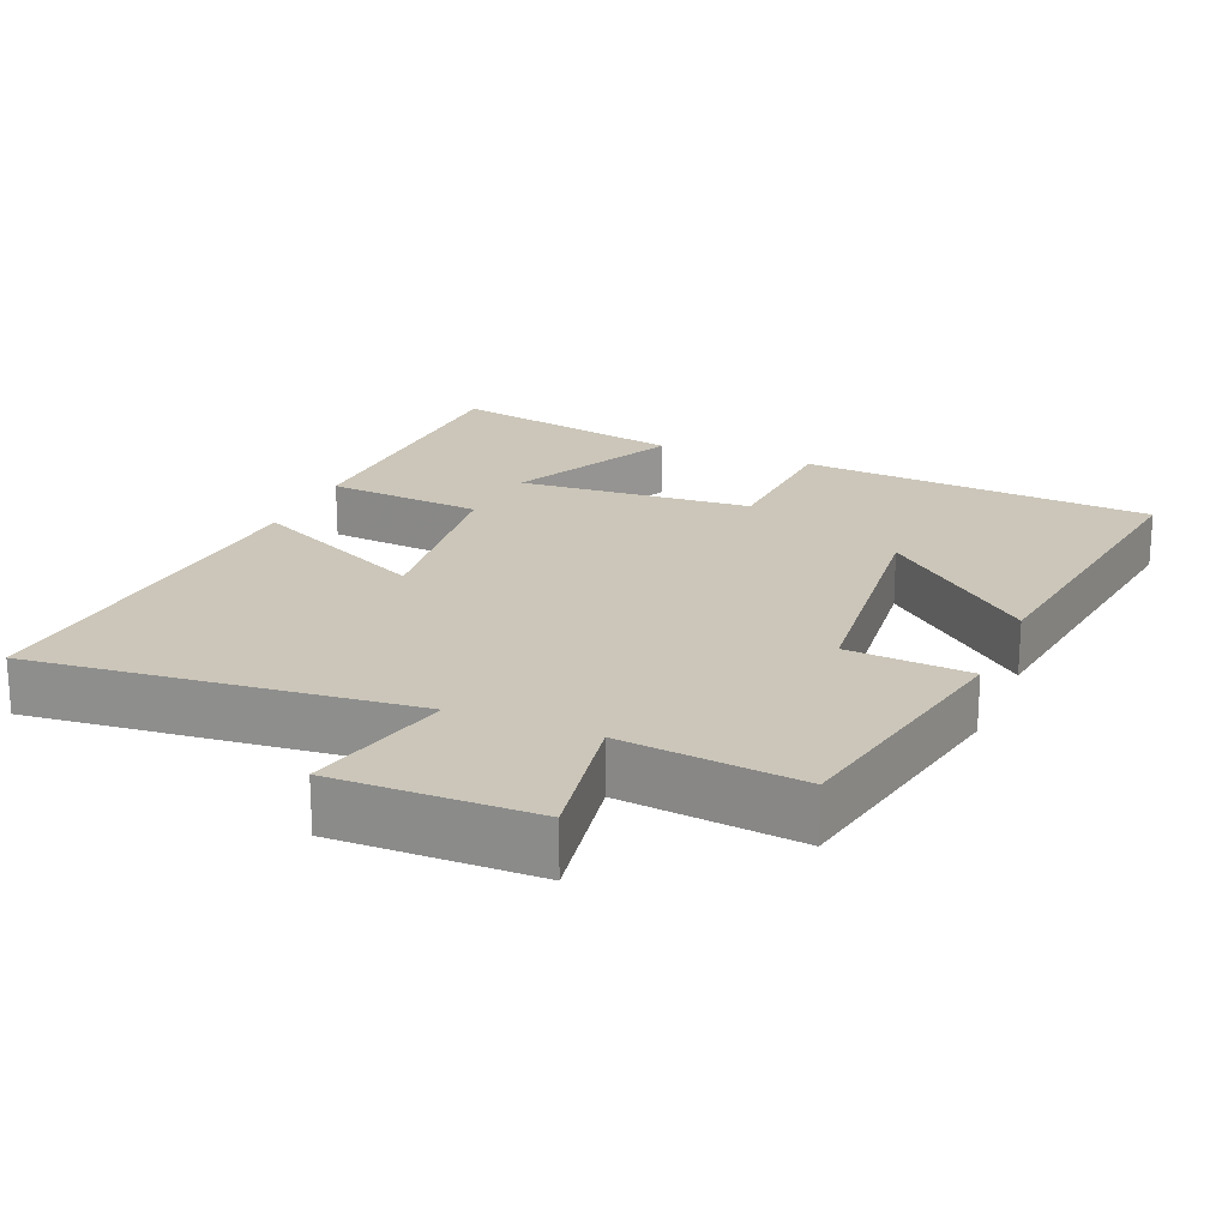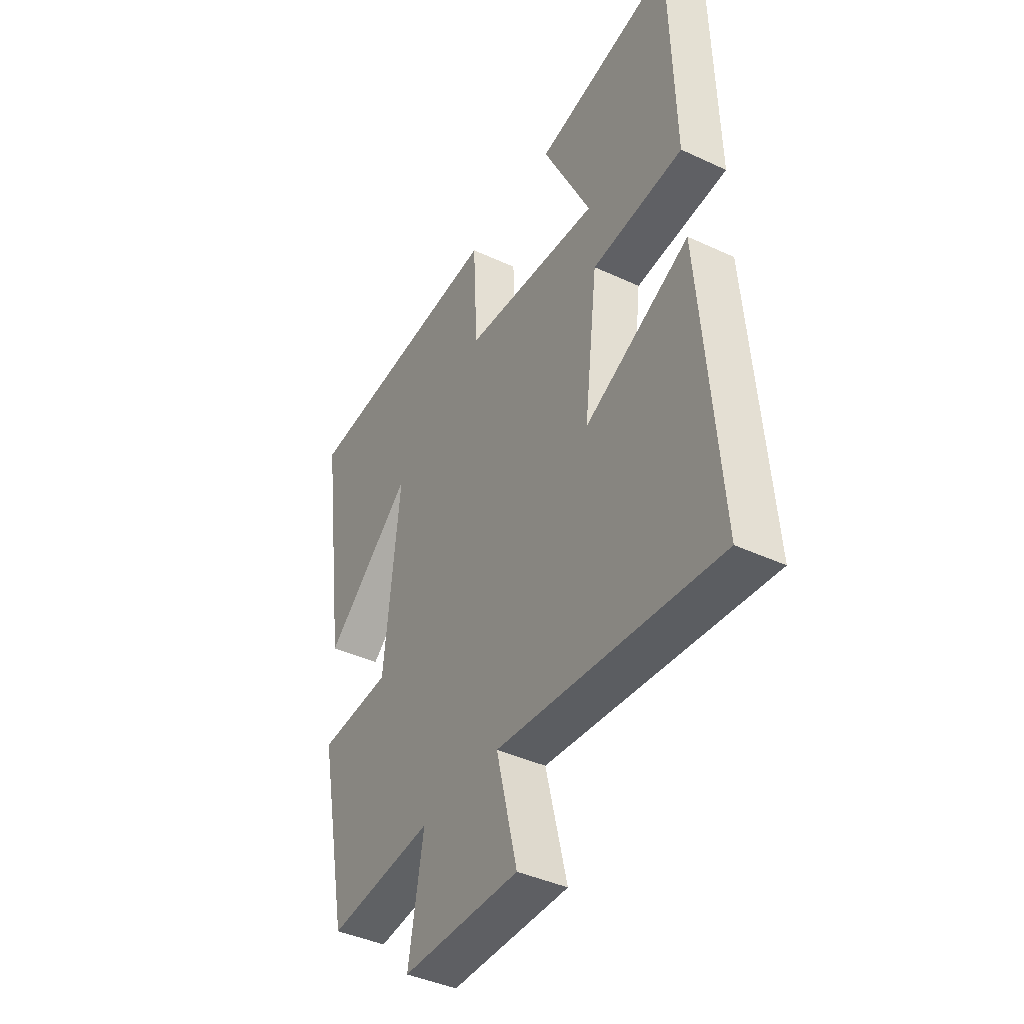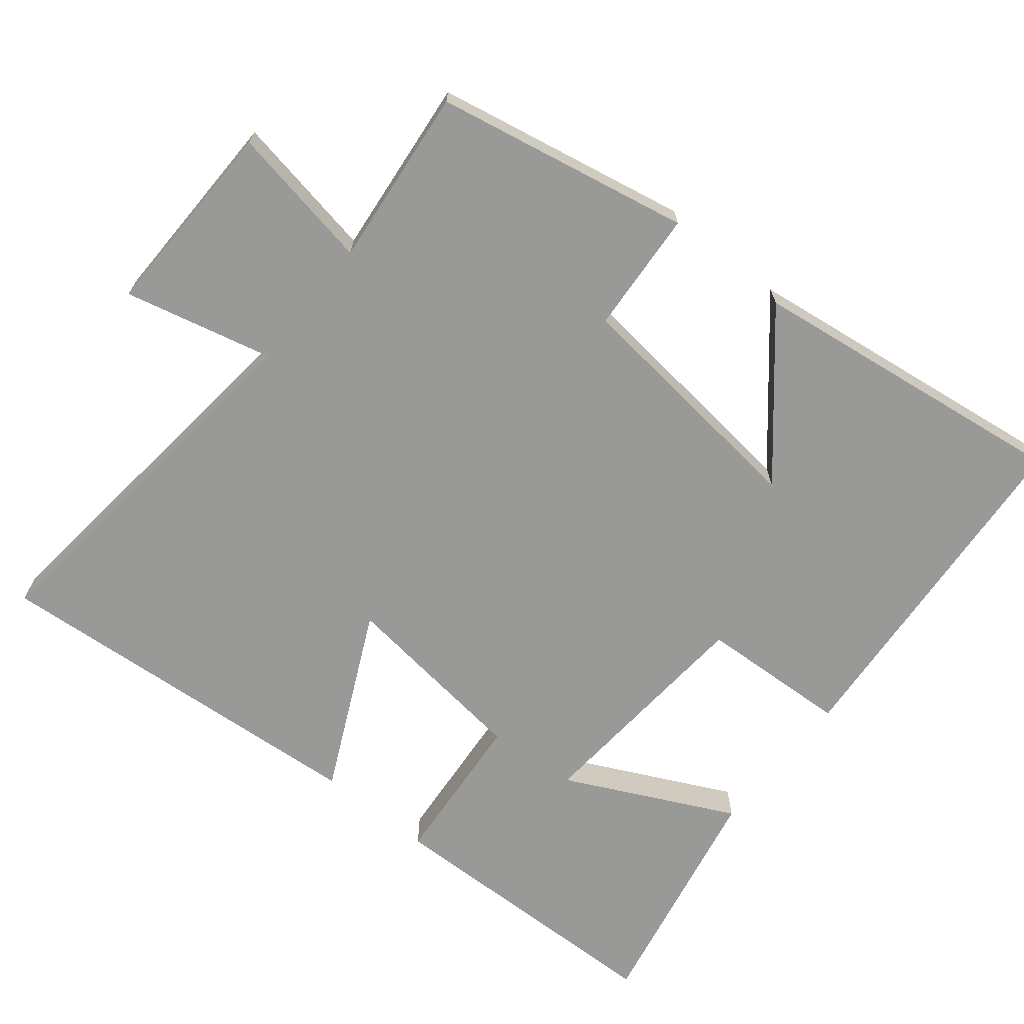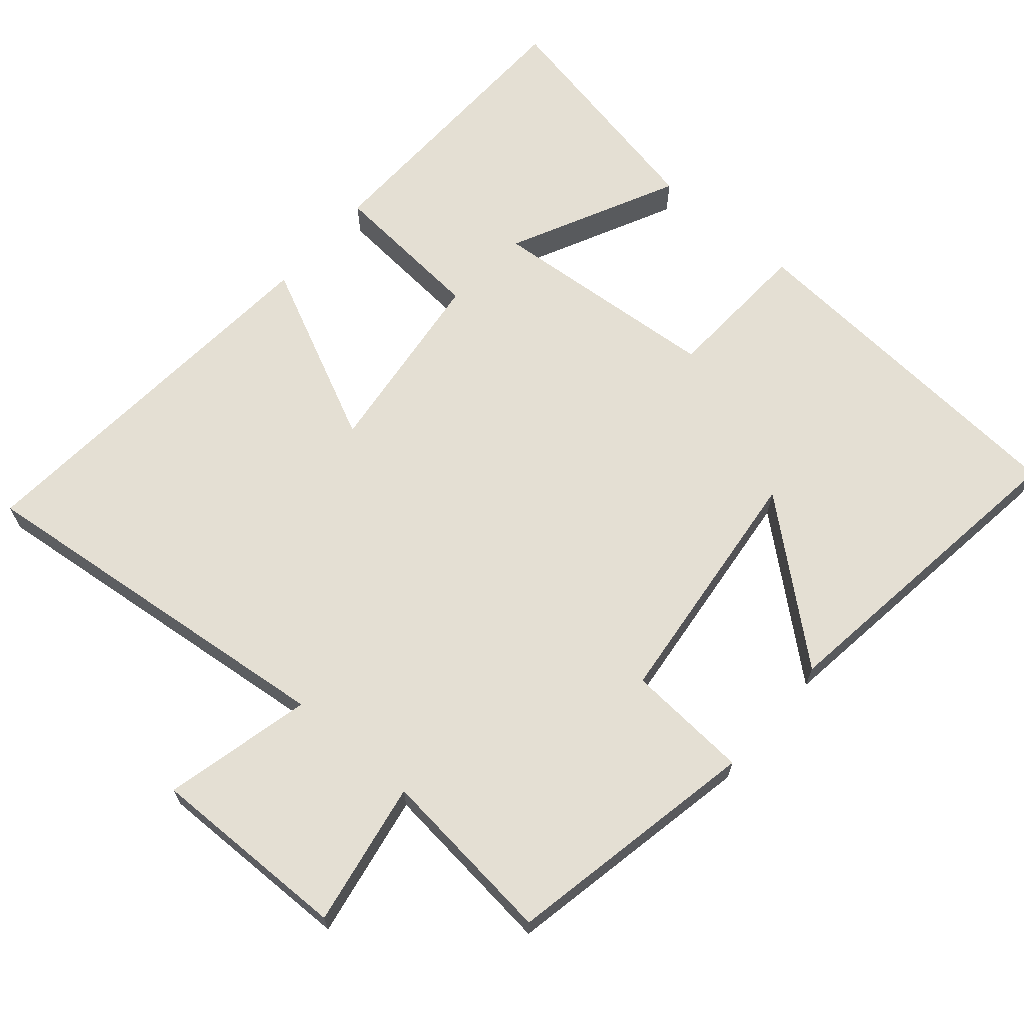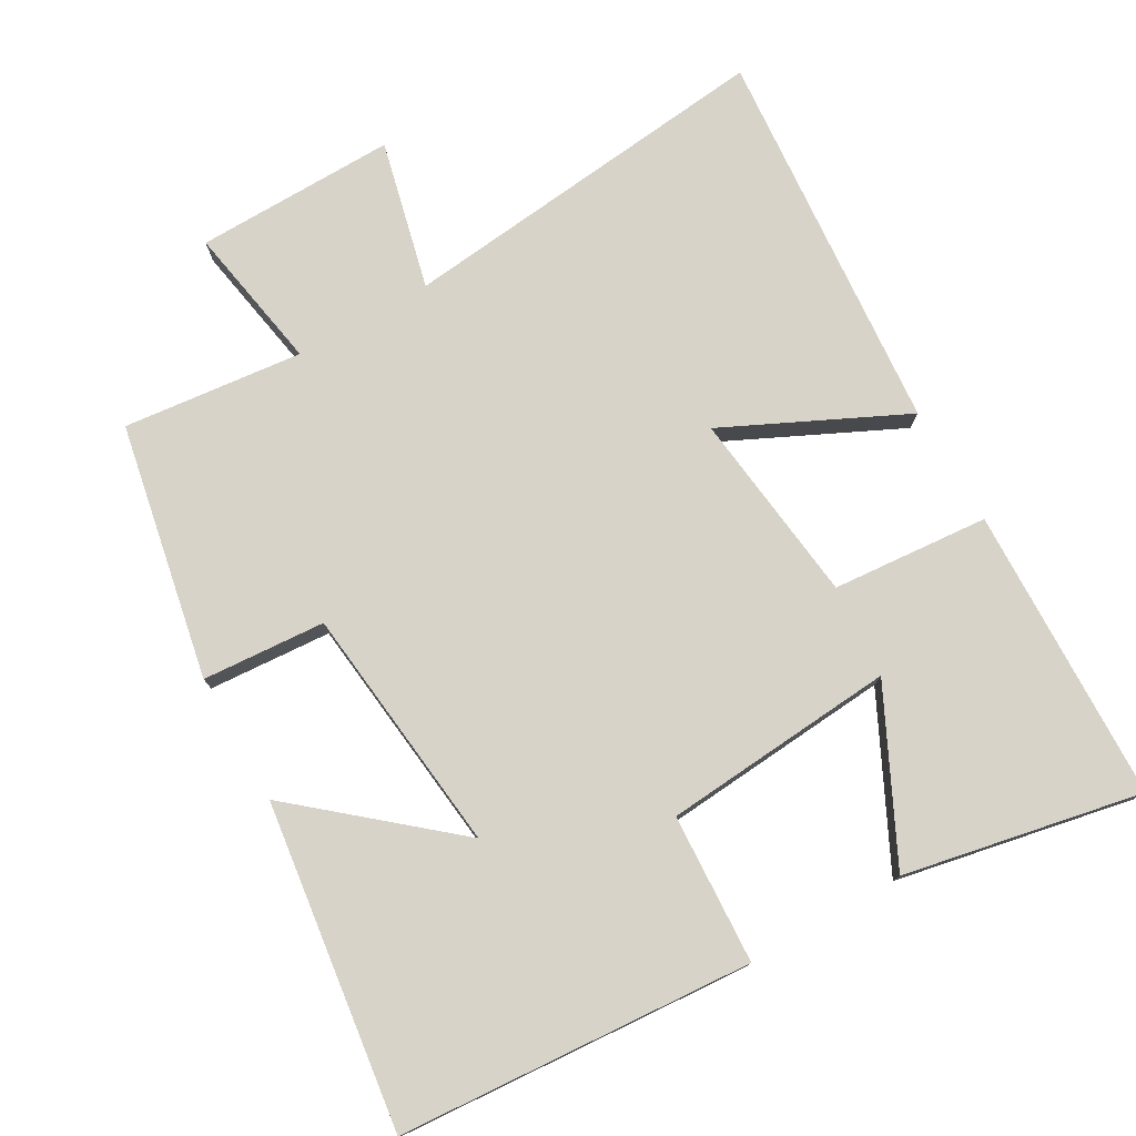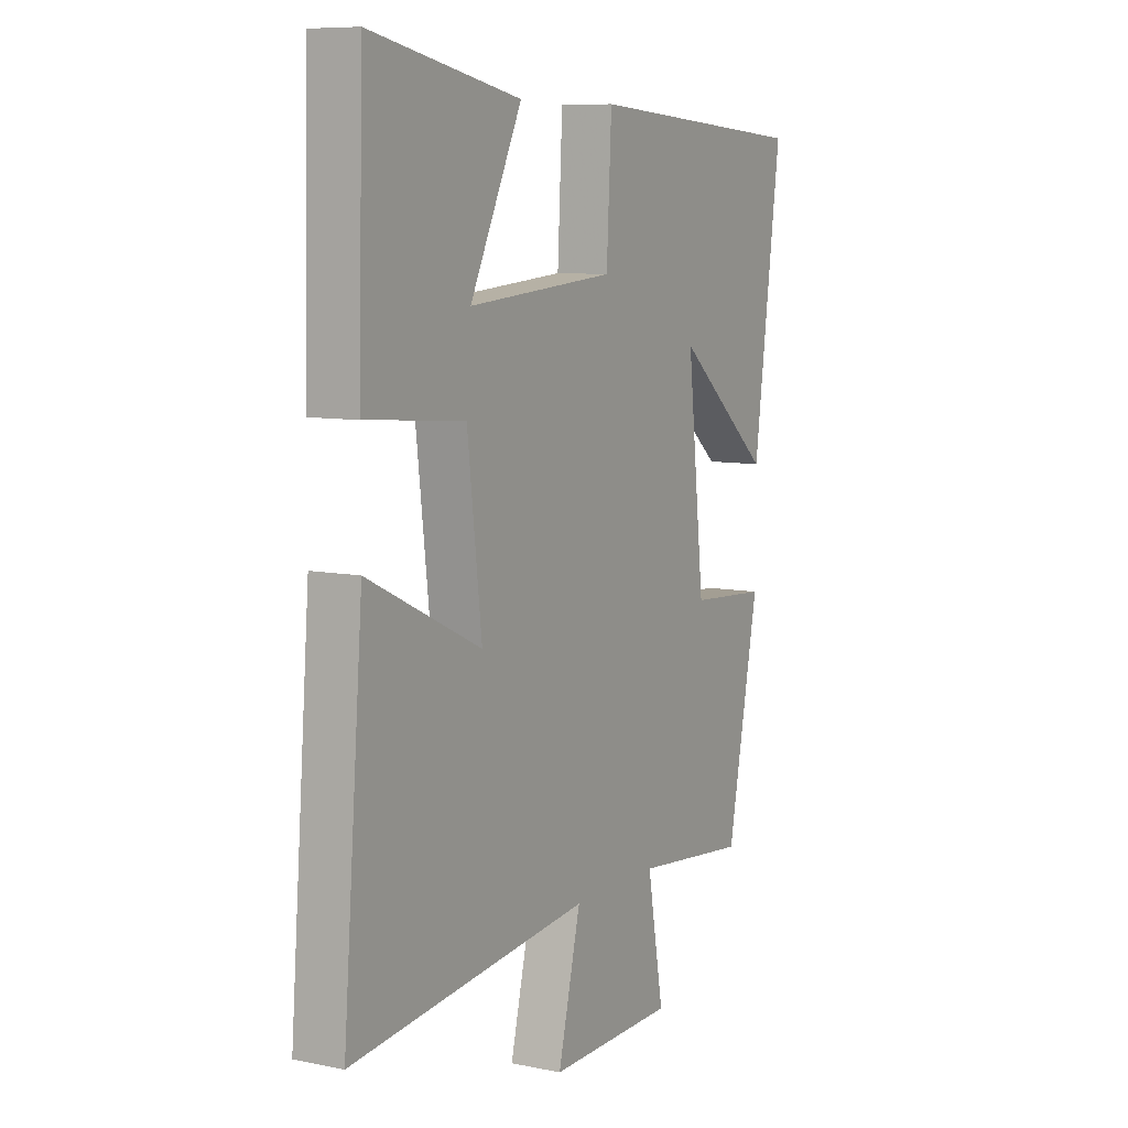
<metadata>
{"format":"obj","ext":"obj","renderer":"f3d","projection":"perspective","resolution":1024,"background":"white","views":[{"elev":20.8,"azim":-157.2,"up":"+Y"},{"elev":-41.3,"azim":60.5,"up":"+Z"},{"elev":-68.8,"azim":-129.0,"up":"+Y"},{"elev":66.7,"azim":-139.4,"up":"+Y"},{"elev":77.2,"azim":-29.8,"up":"+Y"},{"elev":8.4,"azim":119.3,"up":"+Z"}]}
</metadata>
<code>
v -0.43 0.07 -0.527
v -0.5 0.07 -0.171
v -0.328 0.07 -0.159
v -0.29 0.07 0.189
v -0.5 0.07 0.011
v -0.561 0.07 0.465
v -0.066 0.07 0.5
v -0.055 0.07 0.291
v 0.271 0.07 0.265
v 0.156 0.07 0.5
v 0.488 0.07 0.566
v 0.5 0.07 0.153
v 0.281 0.07 0.135
v 0.249 0.07 -0.135
v 0.5 0.07 -0.015
v 0.544 0.07 -0.556
v 0.015 0.07 -0.5
v 0.065 0.07 -0.707
v -0.215 0.07 -0.703
v -0.179 0.07 -0.5
v -0.43 0 -0.527
v -0.5 0 -0.171
v -0.328 0 -0.159
v -0.29 0 0.189
v -0.5 0 0.011
v -0.561 0 0.465
v -0.066 0 0.5
v -0.055 0 0.291
v 0.271 0 0.265
v 0.156 0 0.5
v 0.488 0 0.566
v 0.5 0 0.153
v 0.281 0 0.135
v 0.249 0 -0.135
v 0.5 0 -0.015
v 0.544 0 -0.556
v 0.015 0 -0.5
v 0.065 0 -0.707
v -0.215 0 -0.703
v -0.179 0 -0.5
f 17 18 19 20
f 14 15 16 17
f 13 14 17 20
f 11 12 13
f 9 10 11
f 9 11 13 20
f 6 7 8
f 4 5 6
f 4 6 8
f 3 4 8 9
f 1 2 3
f 1 3 9 20
f 40 39 38 37
f 37 36 35 34
f 40 37 34 33
f 33 32 31
f 31 30 29
f 40 33 31 29
f 28 27 26
f 26 25 24
f 28 26 24
f 29 28 24 23
f 23 22 21
f 40 29 23 21
f 1 21 22 2
f 2 22 23 3
f 3 23 24 4
f 4 24 25 5
f 5 25 26 6
f 6 26 27 7
f 7 27 28 8
f 8 28 29 9
f 9 29 30 10
f 10 30 31 11
f 11 31 32 12
f 12 32 33 13
f 13 33 34 14
f 14 34 35 15
f 15 35 36 16
f 16 36 37 17
f 17 37 38 18
f 18 38 39 19
f 19 39 40 20
f 20 40 21 1

</code>
